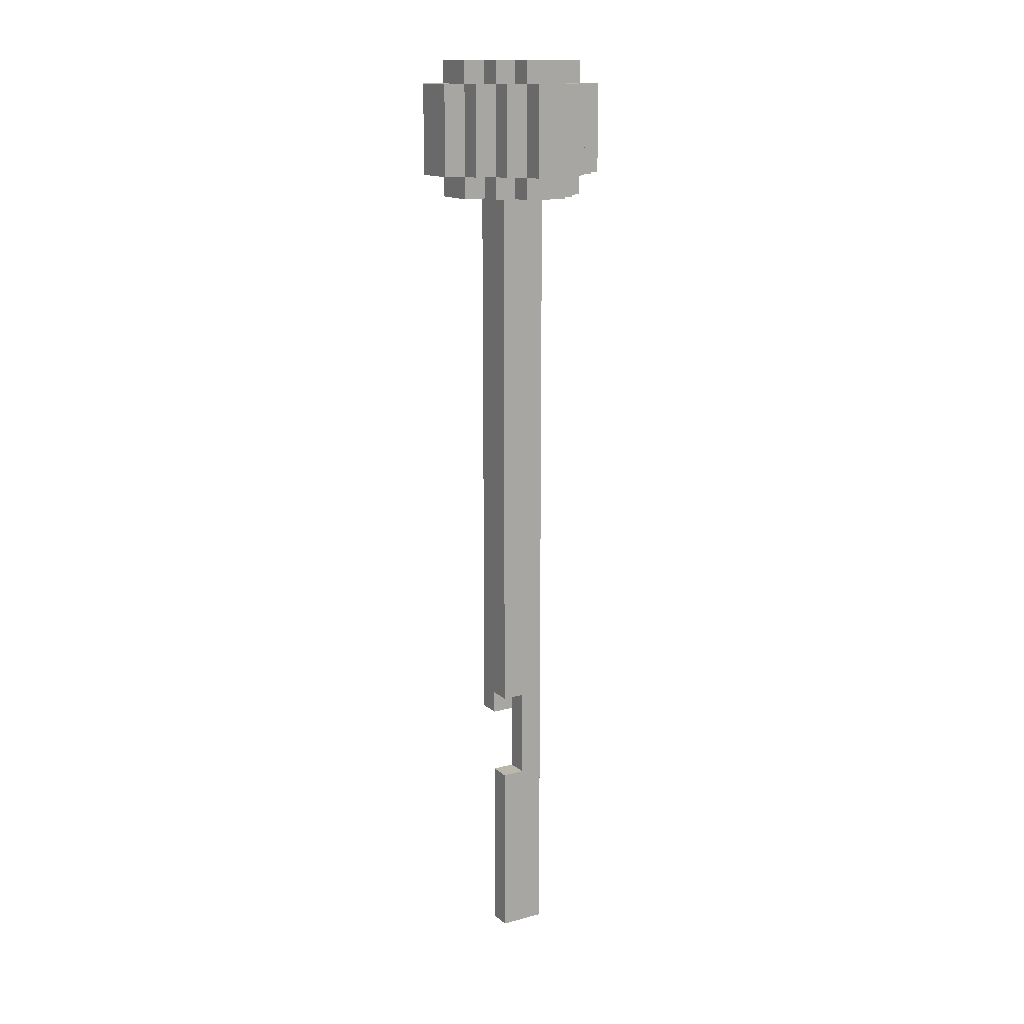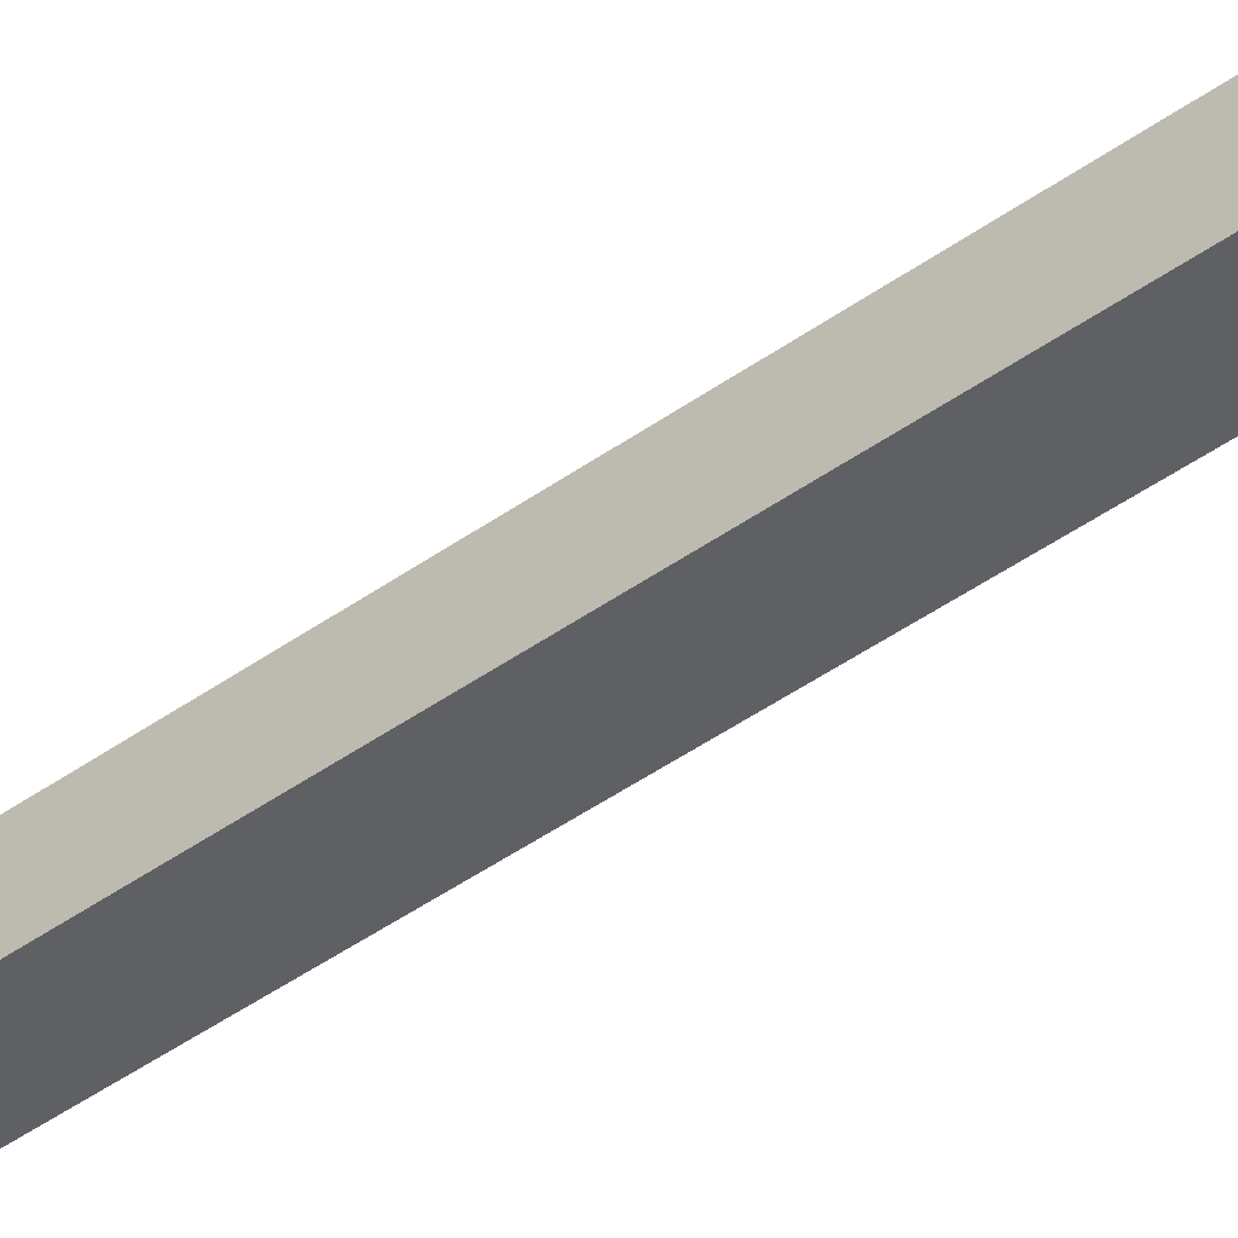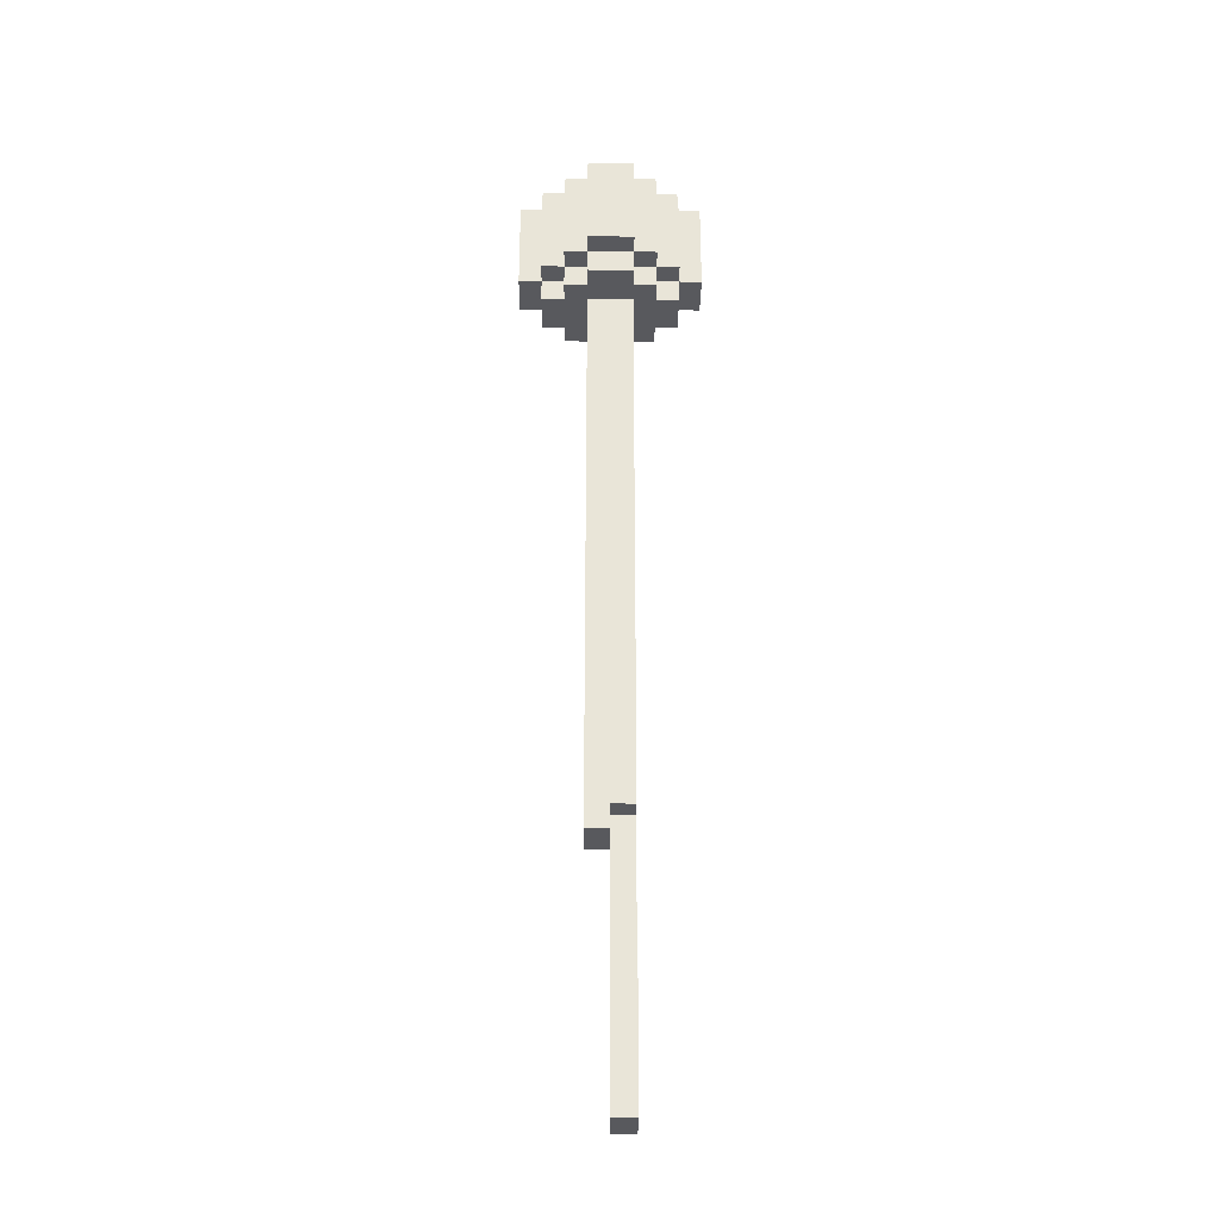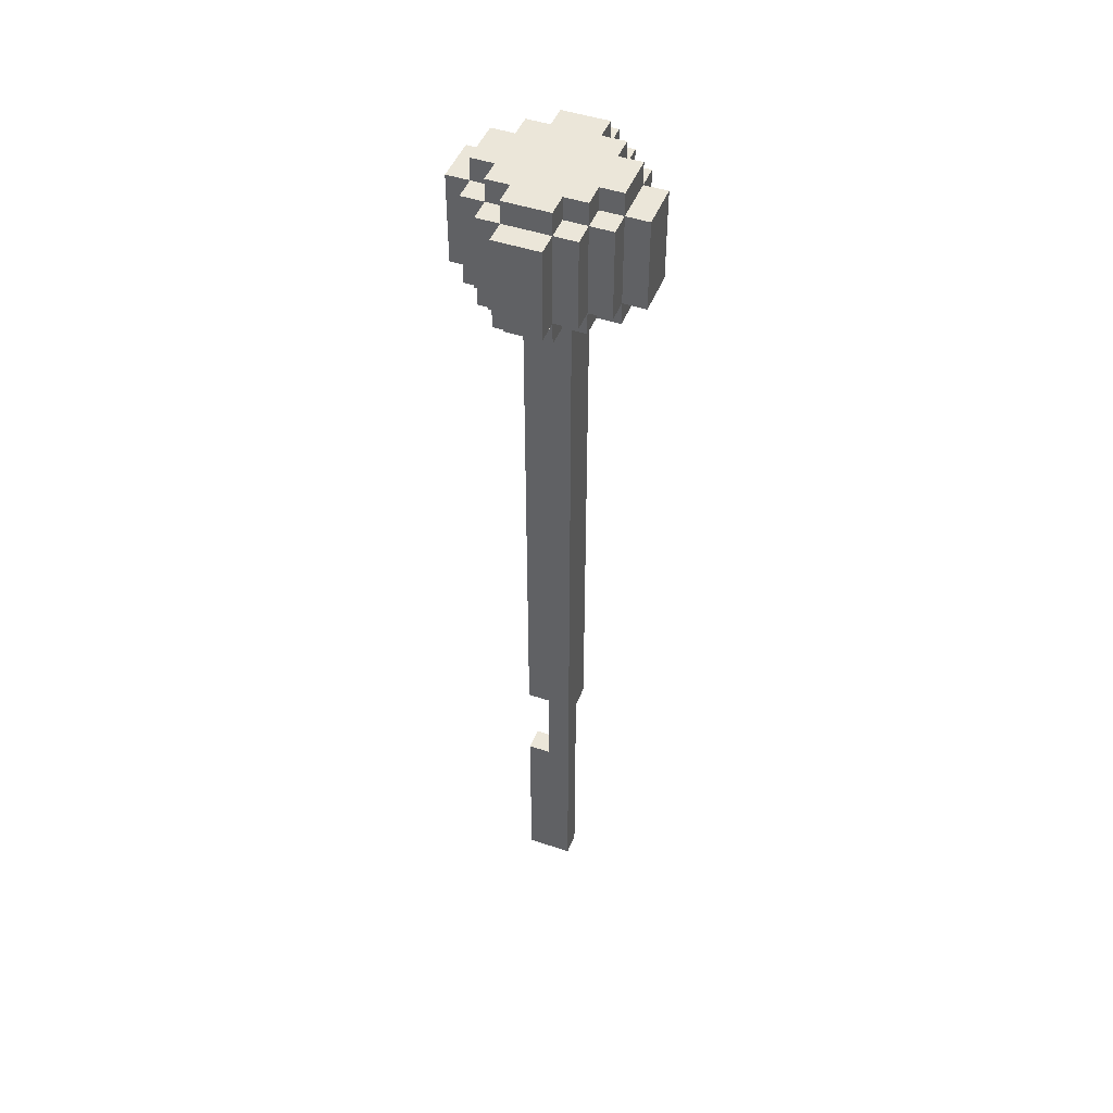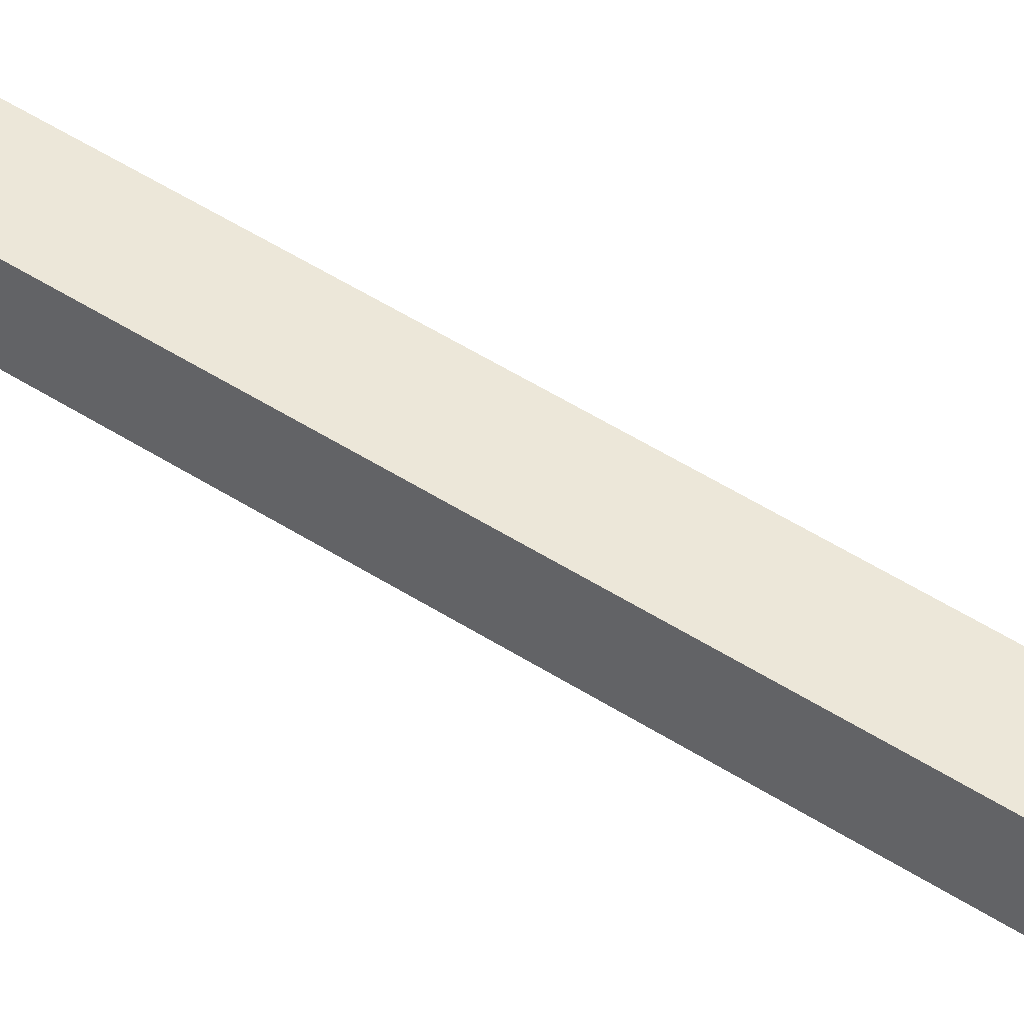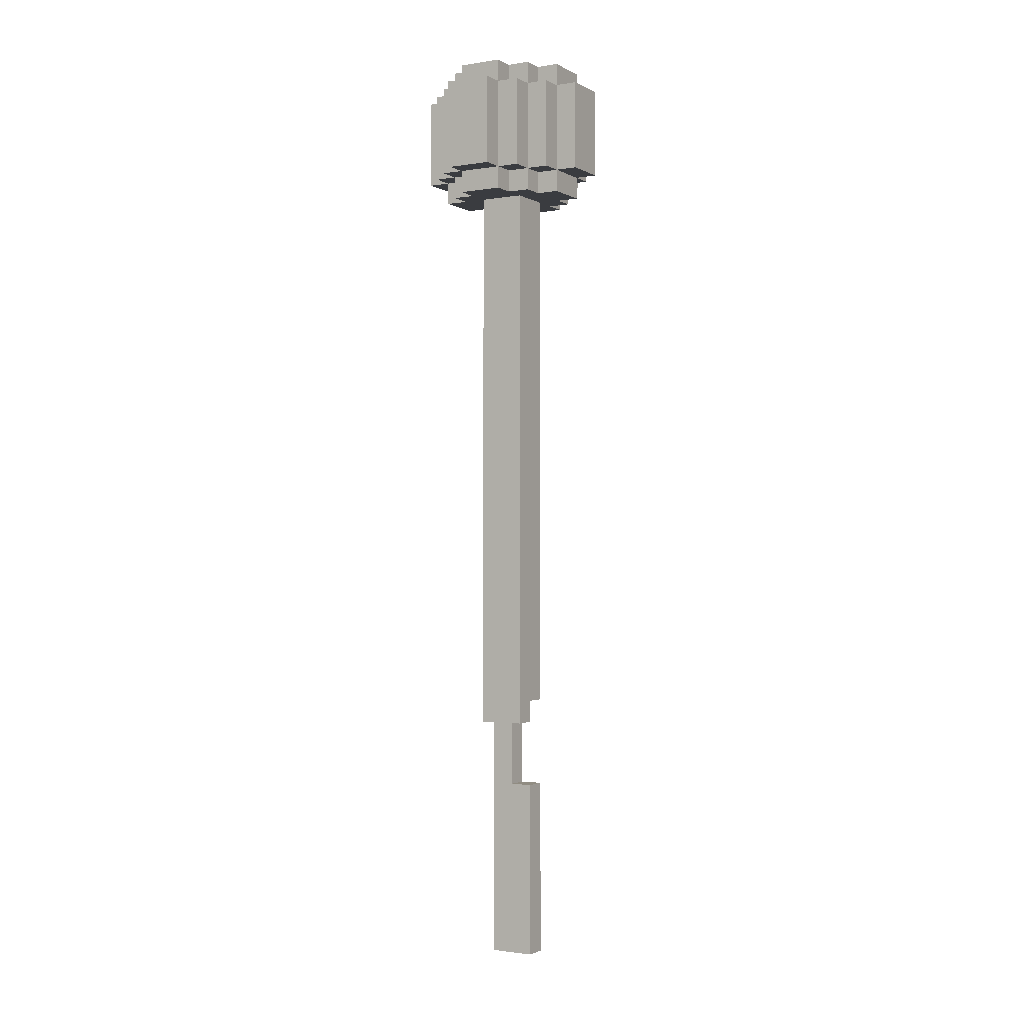
<metadata>
{"format":"obj","ext":"obj","renderer":"f3d","projection":"perspective","resolution":1024,"background":"white","views":[{"elev":14.4,"azim":-30.3,"up":"+Y"},{"elev":-45.2,"azim":129.6,"up":"+Z"},{"elev":-29.9,"azim":-90.6,"up":"+Y"},{"elev":47.0,"azim":21.0,"up":"+Y"},{"elev":49.7,"azim":-54.5,"up":"+Z"},{"elev":-1.6,"azim":-149.9,"up":"+Y"}]}
</metadata>
<code>
v 1 15 -1
v 1 -10 -1
v -1 -10 -1
v -1 15 -1
v 1 -13 0
v 1 -21 0
v -1 -21 0
v -1 -13 0
v 1 20 -4
v 1 16 -4
v -1 16 -4
v -1 20 -4
v -1 20 -3
v -1 16 -3
v -2 16 -3
v -2 20 -3
v 2 20 -3
v 2 16 -3
v 1 16 -3
v 1 20 -3
v -2 20 -2
v -2 16 -2
v -3 16 -2
v -3 20 -2
v 3 20 -2
v 3 16 -2
v 2 16 -2
v 2 20 -2
v -3 20 -1
v -3 16 -1
v -4 16 -1
v -4 20 -1
v 4 20 -1
v 4 16 -1
v 3 16 -1
v 3 20 -1
v 1 -10 0
v 0 -13 0
v 0 -10 0
v 1 15 -3
v -1 15 -3
v 1 21 -3
v -1 21 -3
v -1 16 -2
v -1 15 -2
v -2 15 -2
v -1 21 -2
v -1 20 -2
v -2 21 -2
v 2 15 -2
v 1 15 -2
v 1 16 -2
v 2 21 -2
v 1 20 -2
v 1 21 -2
v -2 16 -1
v -2 15 -1
v -3 15 -1
v -2 21 -1
v -2 20 -1
v -3 21 -1
v 3 15 -1
v 2 15 -1
v 2 16 -1
v 3 21 -1
v 2 20 -1
v 2 21 -1
v -1 15 1
v -1 -9 1
v 1 -9 1
v 1 15 1
v -1 -13 1
v -1 -21 1
v 1 -21 1
v 1 -13 1
v -1 20 4
v -1 16 4
v 1 16 4
v 1 20 4
v -4 20 1
v -4 16 1
v -3 16 1
v -3 20 1
v 0 -9 1
v 0 -13 1
v 3 20 1
v 3 16 1
v 4 16 1
v 4 20 1
v -3 20 2
v -3 16 2
v -2 16 2
v -2 20 2
v 2 20 2
v 2 16 2
v 3 16 2
v 3 20 2
v -2 20 3
v -2 16 3
v -1 16 3
v -1 20 3
v 1 20 3
v 1 16 3
v 2 16 3
v 2 20 3
v -1 15 3
v 1 15 3
v -1 21 3
v 1 21 3
v -1 -9 0
v -1 -10 0
v 0 -9 0
v -3 15 1
v -2 15 1
v -2 16 1
v -3 21 1
v -2 20 1
v -2 21 1
v 2 16 1
v 2 15 1
v 3 15 1
v 2 21 1
v 2 20 1
v 3 21 1
v -2 15 2
v -1 15 2
v -1 16 2
v -2 21 2
v -1 20 2
v -1 21 2
v 1 16 2
v 1 15 2
v 2 15 2
v 1 21 2
v 1 20 2
v 2 21 2
v -1 -9 -1
v 1 -10 1
g mtx_stick3
f 4 1 2
f 2 137 4
f 137 2 3
f 38 5 6
f 6 8 38
f 8 6 7
f 10 12 9
f 10 11 12
f 14 16 13
f 14 15 16
f 18 20 17
f 18 19 20
f 22 24 21
f 22 23 24
f 26 28 25
f 26 27 28
f 30 32 29
f 30 31 32
f 34 36 33
f 34 35 36
f 5 39 37
f 5 38 39
f 40 14 19
f 40 41 14
f 20 43 42
f 20 13 43
f 45 22 44
f 45 46 22
f 48 49 47
f 48 21 49
f 50 52 27
f 50 51 52
f 28 55 53
f 28 54 55
f 57 30 56
f 57 58 30
f 60 61 59
f 60 29 61
f 62 64 35
f 62 63 64
f 36 67 65
f 36 66 67
f 71 68 69
f 69 70 71
f 70 69 84
f 85 72 73
f 73 75 85
f 75 73 74
f 77 79 76
f 77 78 79
f 81 83 80
f 81 82 83
f 70 84 85
f 85 138 70
f 138 85 75
f 87 89 86
f 87 88 89
f 91 93 90
f 91 92 93
f 95 97 94
f 95 96 97
f 99 101 98
f 99 100 101
f 103 105 102
f 103 104 105
f 106 103 100
f 106 107 103
f 101 109 108
f 101 102 109
f 111 112 110
f 111 39 112
f 113 115 82
f 113 114 115
f 83 118 116
f 83 117 118
f 120 87 119
f 120 121 87
f 123 124 122
f 123 86 124
f 125 127 92
f 125 126 127
f 93 130 128
f 93 129 130
f 132 95 131
f 132 133 95
f 135 136 134
f 135 94 136
f 68 4 137
f 137 69 68
f 69 137 110
f 7 72 8
f 7 73 72
f 31 80 32
f 31 81 80
f 11 13 12
f 11 14 13
f 15 21 16
f 15 22 21
f 23 29 24
f 23 30 29
f 84 112 39
f 39 85 84
f 85 39 38
f 82 90 83
f 82 91 90
f 92 98 93
f 92 99 98
f 100 76 101
f 100 77 76
f 58 82 30
f 58 113 82
f 29 116 61
f 29 83 116
f 41 44 14
f 41 45 44
f 13 47 43
f 13 48 47
f 46 56 22
f 46 57 56
f 21 59 49
f 21 60 59
f 3 110 137
f 3 111 110
f 114 92 115
f 114 125 92
f 117 128 118
f 117 93 128
f 126 100 127
f 126 106 100
f 129 108 130
f 129 101 108
f 1 71 70
f 70 2 1
f 2 70 138
f 138 37 2
f 37 138 75
f 75 5 37
f 5 75 74
f 74 6 5
f 88 33 89
f 88 34 33
f 19 9 20
f 19 10 9
f 27 17 28
f 27 18 17
f 35 25 36
f 35 26 25
f 96 86 97
f 96 87 86
f 104 94 105
f 104 95 94
f 78 102 79
f 78 103 102
f 121 35 87
f 121 62 35
f 86 65 124
f 86 36 65
f 51 19 52
f 51 40 19
f 54 42 55
f 54 20 42
f 63 27 64
f 63 50 27
f 66 53 67
f 66 28 53
f 133 119 95
f 133 120 119
f 94 122 136
f 94 123 122
f 107 131 103
f 107 132 131
f 102 134 109
f 102 135 134
f 59 61 116
f 116 118 59
f 67 59 118
f 118 122 67
f 65 67 122
f 122 124 65
f 32 80 29
f 80 83 29
f 36 86 33
f 86 89 33
f 47 49 59
f 59 67 47
f 55 47 67
f 67 53 55
f 122 118 128
f 128 130 122
f 136 122 130
f 130 134 136
f 12 13 9
f 13 20 9
f 43 47 42
f 47 55 42
f 130 108 134
f 108 109 134
f 101 76 102
f 76 79 102
f 16 21 13
f 21 48 13
f 20 54 17
f 54 28 17
f 24 29 21
f 29 60 21
f 28 66 25
f 66 36 25
f 8 72 38
f 72 85 38
f 83 90 117
f 90 93 117
f 123 94 86
f 94 97 86
f 93 98 129
f 98 101 129
f 135 102 94
f 102 105 94
f 114 113 58
f 58 57 114
f 68 114 57
f 57 4 68
f 120 71 1
f 1 63 120
f 121 120 63
f 63 62 121
f 81 31 82
f 31 30 82
f 87 35 88
f 35 34 88
f 4 57 46
f 46 45 4
f 1 4 45
f 45 51 1
f 63 1 51
f 51 50 63
f 126 125 114
f 114 68 126
f 132 126 68
f 68 71 132
f 133 132 71
f 71 120 133
f 14 11 19
f 11 10 19
f 45 41 51
f 41 40 51
f 39 111 3
f 3 2 39
f 37 39 2
f 73 7 74
f 7 6 74
f 106 126 107
f 126 132 107
f 77 100 78
f 100 103 78
f 22 15 44
f 15 14 44
f 52 19 27
f 19 18 27
f 30 23 56
f 23 22 56
f 64 27 35
f 27 26 35
f 69 110 84
f 110 112 84
f 91 82 92
f 82 115 92
f 95 119 96
f 119 87 96
f 99 92 100
f 92 127 100
f 103 131 104
f 131 95 104

</code>
